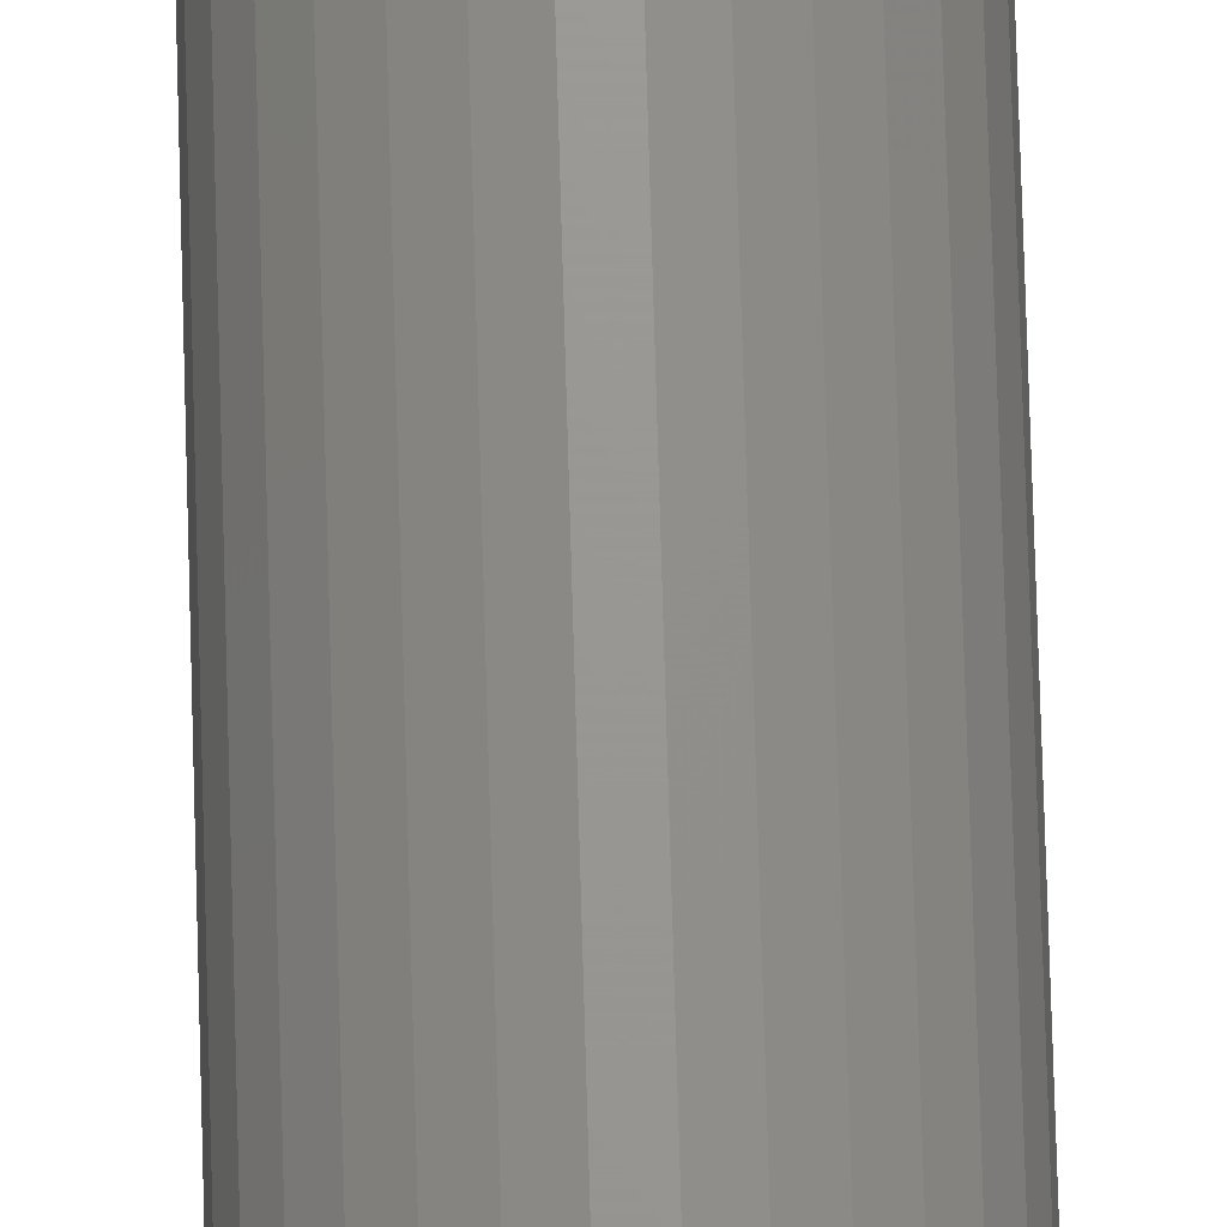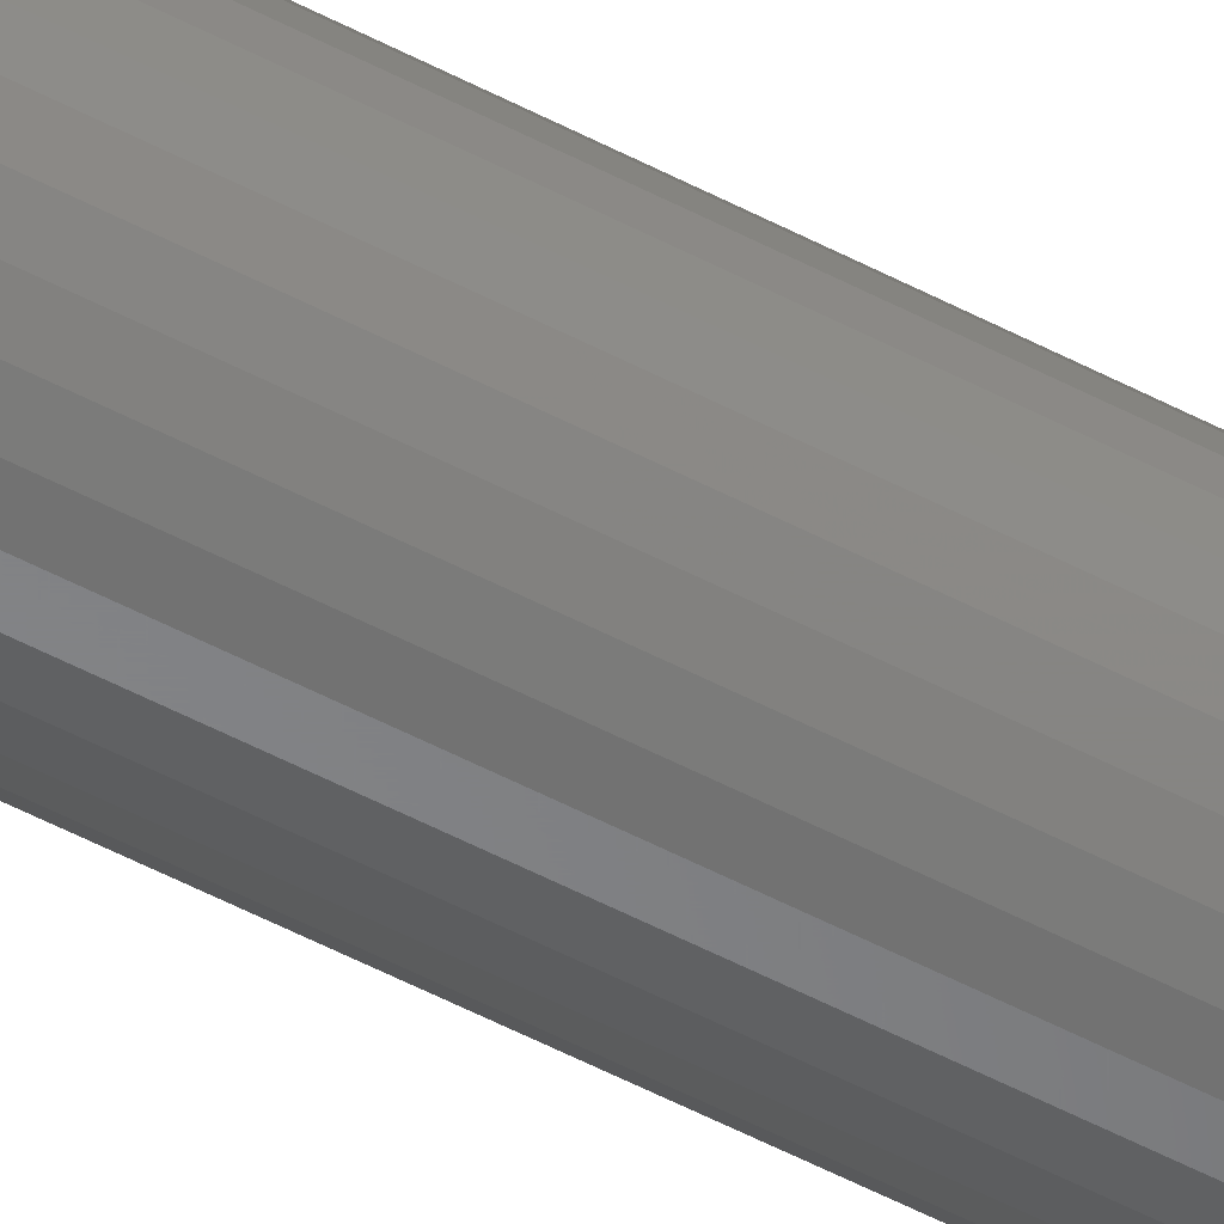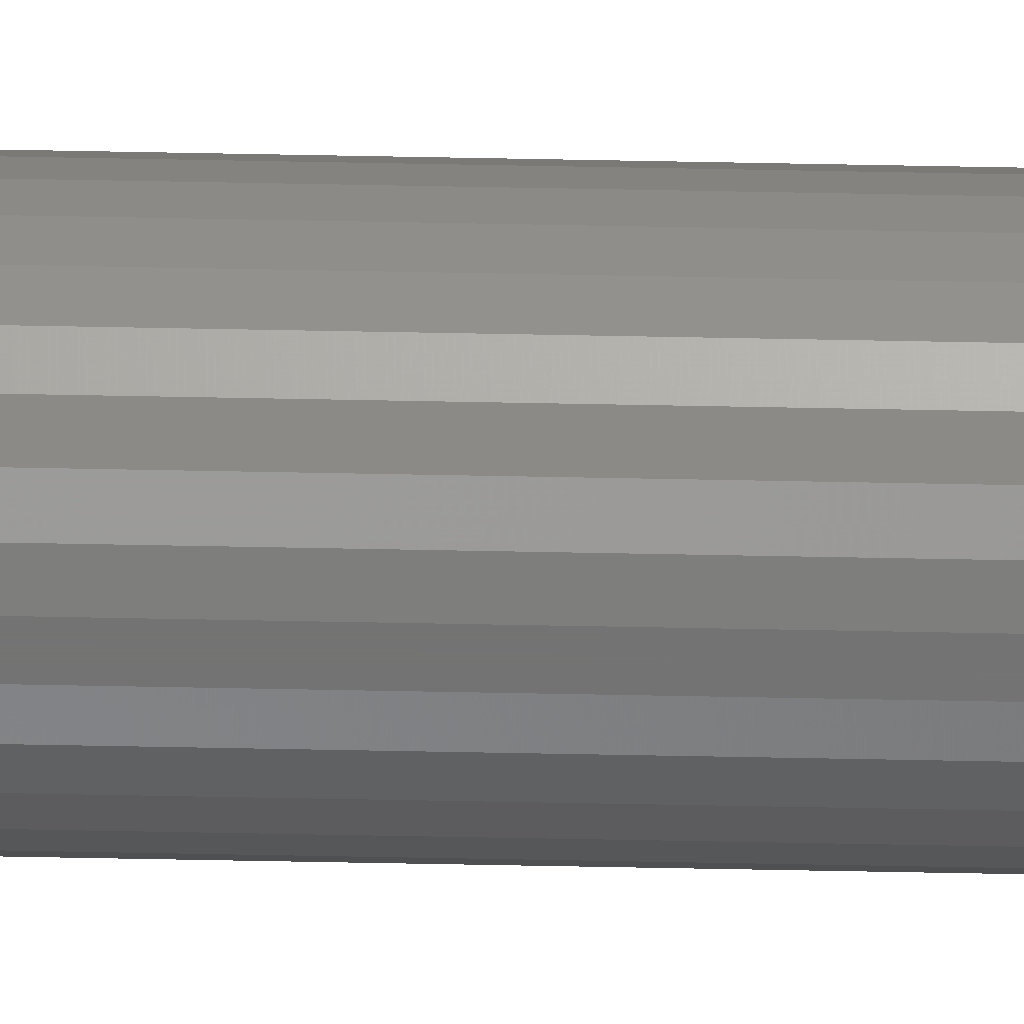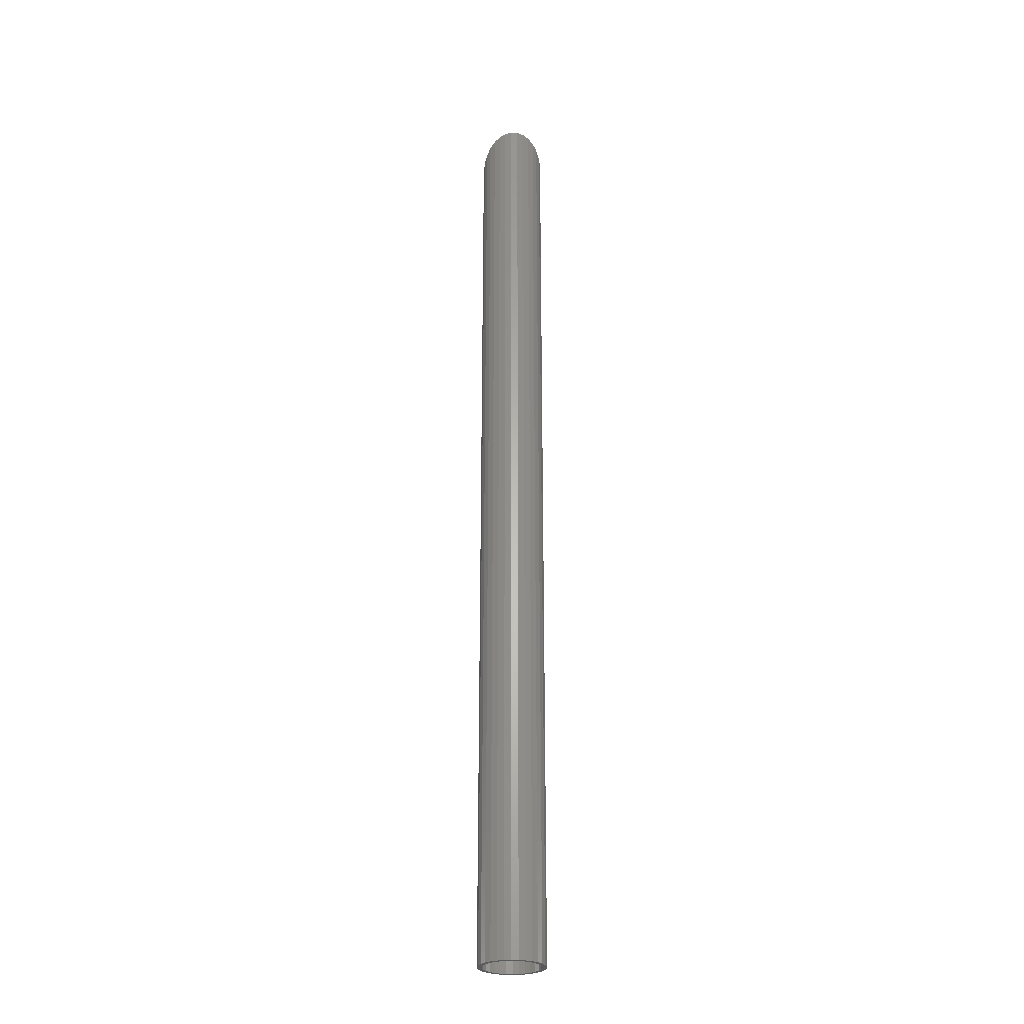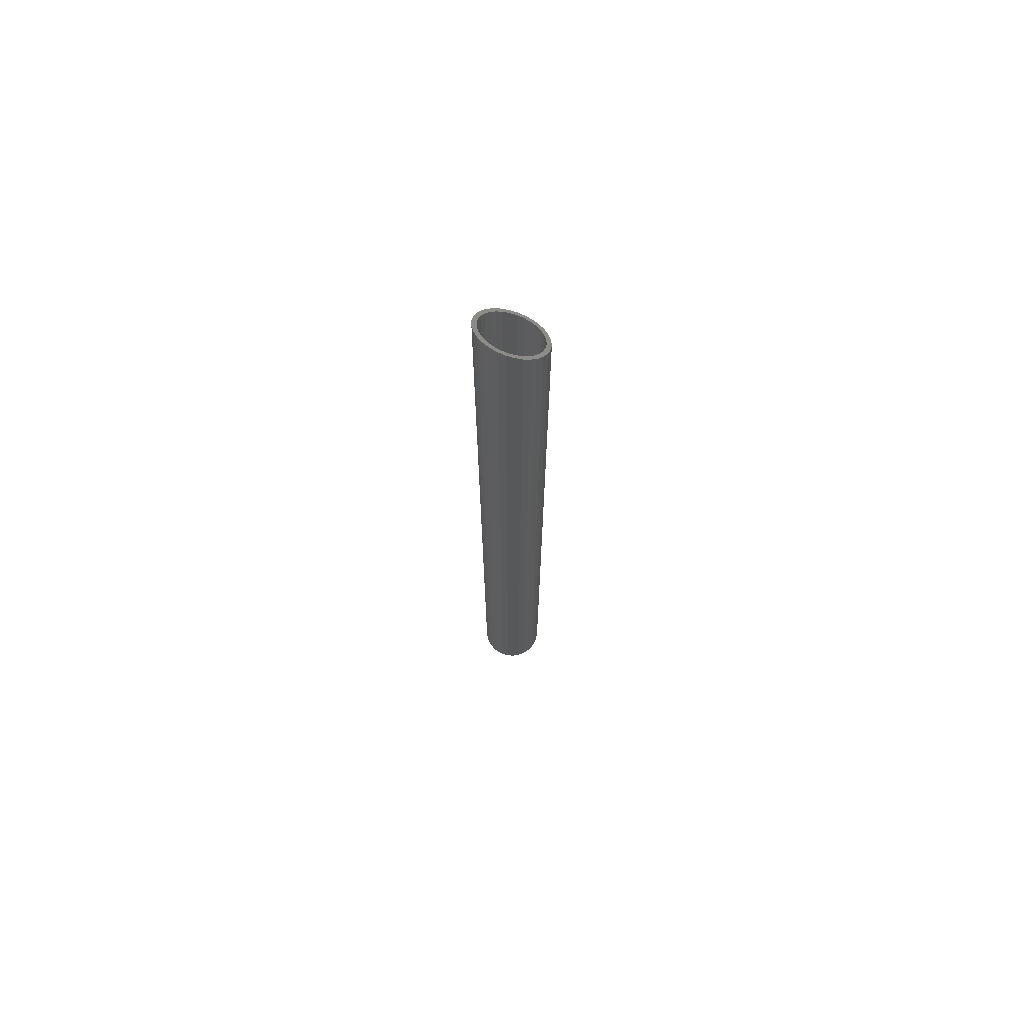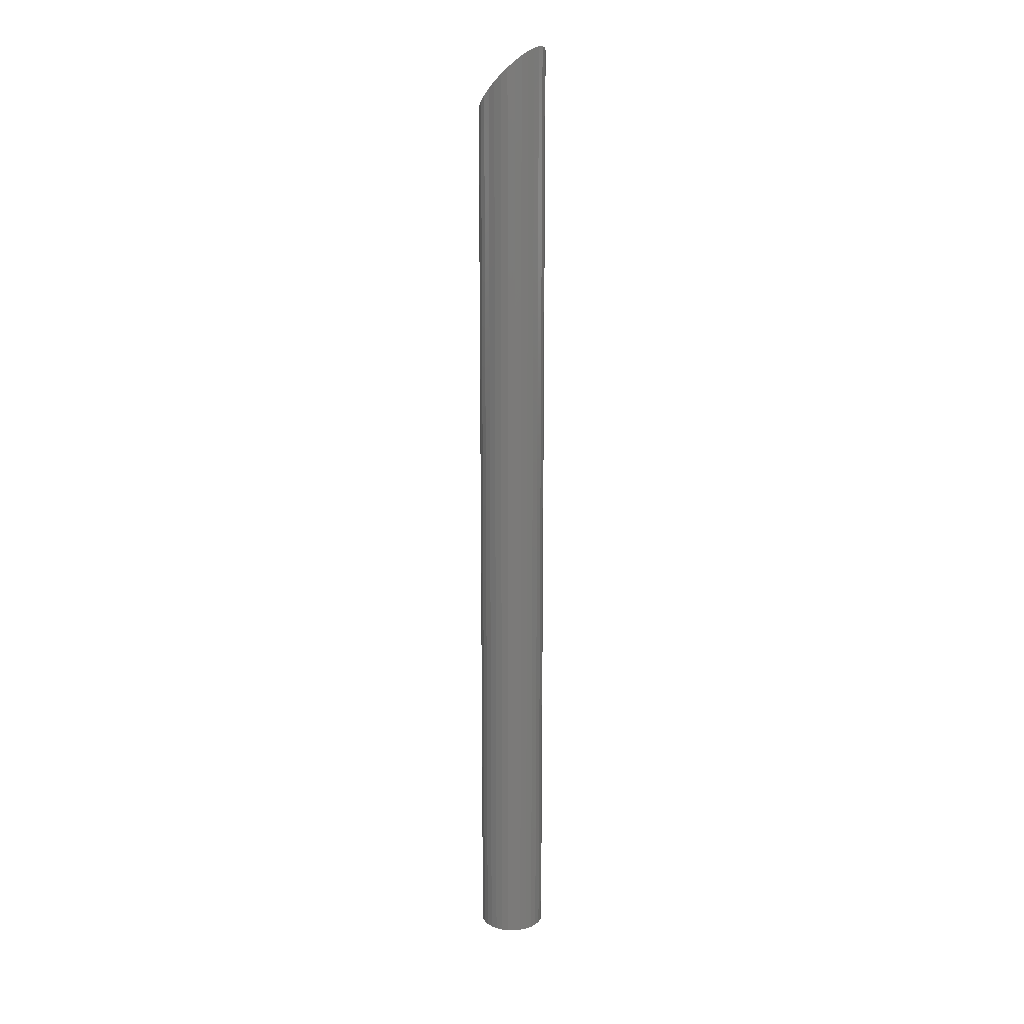
<metadata>
{"format":"stl","ext":"stl","renderer":"f3d","projection":"perspective","resolution":1024,"background":"white","views":[{"elev":69.9,"azim":-1.6,"up":"+Y"},{"elev":-53.3,"azim":60.5,"up":"+Y"},{"elev":-65.7,"azim":-91.1,"up":"+Y"},{"elev":-26.6,"azim":175.3,"up":"+Z"},{"elev":70.8,"azim":-141.0,"up":"+Z"},{"elev":16.3,"azim":121.6,"up":"+Z"}]}
</metadata>
<code>
# stl→obj: 120 verts, 240 faces
v 16.86 3.585 484.3
v 15.75 7.013 0
v 15.75 7.013 487.7
v 16.86 3.585 0
v -16.86 -3.585 477.1
v -17.24 0 0
v -16.86 -3.585 0
v -17.24 0 480.7
v 17.24 0 480.7
v 17.24 0 0
v -1.802 17.15 0
v -5.328 16.4 497.1
v -1.802 17.15 497.8
v -5.328 16.4 0
v -1.802 -17.15 0
v 1.802 -17.15 463.5
v -1.802 -17.15 463.5
v 1.802 -17.15 0
v 5.328 16.4 0
v 8.621 14.93 495.6
v 8.621 14.93 0
v 5.328 16.4 497.1
v 5.328 -16.4 0
v 5.328 -16.4 464.3
v -13.95 10.13 490.8
v -11.54 12.81 0
v -13.95 10.13 0
v -11.54 12.81 493.5
v 13.95 10.13 490.8
v 11.54 12.81 0
v 11.54 12.81 493.5
v 13.95 10.13 0
v -15.75 -7.013 473.7
v -15.75 -7.013 0
v -11.54 -12.81 467.9
v -13.95 -10.13 0
v -11.54 -12.81 0
v -13.95 -10.13 470.5
v -5.328 -16.4 0
v -5.328 -16.4 464.3
v -8.621 -14.93 465.7
v -8.621 -14.93 0
v 8.621 -14.93 0
v 8.621 -14.93 465.7
v 11.54 -12.81 467.9
v 13.95 -10.13 0
v 13.95 -10.13 470.5
v 11.54 -12.81 0
v 15.75 -7.013 473.7
v 16.86 -3.585 0
v 16.86 -3.585 477.1
v 15.75 -7.013 0
v -16.86 3.585 484.3
v -15.75 7.013 0
v -16.86 3.585 0
v -15.75 7.013 487.7
v 15 0 0
v 14.67 -3.119 0
v 14.67 3.119 0
v 13.7 -6.101 0
v 12.14 -8.817 0
v 10.04 -11.15 0
v 7.5 -12.99 0
v 4.635 -14.27 0
v 1.568 -14.92 0
v -1.568 -14.92 0
v -4.635 -14.27 0
v -7.5 -12.99 0
v -10.04 -11.15 0
v -12.14 -8.817 0
v -13.7 -6.101 0
v -14.67 -3.119 0
v 13.7 6.101 0
v 12.14 8.817 0
v 10.04 11.15 0
v 7.5 12.99 0
v 4.635 14.27 0
v 1.802 17.15 0
v 1.568 14.92 0
v -1.568 14.92 0
v -4.635 14.27 0
v -7.5 12.99 0
v -8.621 14.93 0
v -10.04 11.15 0
v -12.14 8.817 0
v -13.7 6.101 0
v -14.67 3.119 0
v -15 0 0
v -8.621 14.93 495.6
v 1.802 17.15 497.8
v 14.67 3.119 483.8
v 13.7 6.101 486.8
v 15 0 480.7
v -4.635 14.27 494.9
v -1.568 14.92 495.6
v -1.568 -14.92 465.7
v 1.568 -14.92 465.7
v 7.5 12.99 493.7
v 4.635 14.27 494.9
v 4.635 -14.27 466.4
v -12.14 8.817 489.5
v -10.04 11.15 491.8
v 1.568 14.92 495.6
v 12.14 8.817 489.5
v 10.04 11.15 491.8
v -13.7 -6.101 474.6
v -14.67 -3.119 477.5
v -10.04 -11.15 469.5
v -12.14 -8.817 471.9
v -4.635 -14.27 466.4
v -7.5 -12.99 467.7
v 7.5 -12.99 467.7
v 10.04 -11.15 469.5
v 12.14 -8.817 471.9
v 13.7 -6.101 474.6
v 14.67 -3.119 477.5
v -14.67 3.119 483.8
v -13.7 6.101 486.8
v -7.5 12.99 493.7
v -15 0 480.7
f 1 2 3
f 2 1 4
f 5 6 7
f 6 5 8
f 9 4 1
f 4 9 10
f 11 12 13
f 12 11 14
f 15 16 17
f 16 15 18
f 19 20 21
f 20 19 22
f 23 16 18
f 16 23 24
f 25 26 27
f 26 25 28
f 29 30 31
f 30 29 32
f 33 7 34
f 7 33 5
f 35 36 37
f 36 35 38
f 39 17 40
f 17 39 15
f 37 41 35
f 41 37 42
f 43 24 23
f 24 43 44
f 45 46 47
f 46 45 48
f 49 50 51
f 50 49 52
f 53 54 55
f 54 53 56
f 57 10 50
f 58 50 52
f 10 57 4
f 59 4 57
f 50 58 57
f 60 52 46
f 52 60 58
f 46 61 60
f 48 61 46
f 48 62 61
f 43 62 48
f 43 63 62
f 23 63 43
f 23 64 63
f 18 64 23
f 18 65 64
f 18 66 65
f 15 66 18
f 15 67 66
f 39 67 15
f 39 68 67
f 42 68 39
f 42 69 68
f 37 69 42
f 37 70 69
f 36 70 37
f 70 36 71
f 34 71 36
f 71 34 72
f 7 72 34
f 4 59 2
f 73 2 59
f 2 73 32
f 74 32 73
f 74 30 32
f 75 30 74
f 75 21 30
f 76 21 75
f 76 19 21
f 77 19 76
f 77 78 19
f 79 78 77
f 80 78 79
f 80 11 78
f 81 11 80
f 81 14 11
f 82 14 81
f 82 83 14
f 84 83 82
f 84 26 83
f 85 26 84
f 27 85 86
f 85 27 26
f 54 86 87
f 55 87 88
f 72 7 88
f 86 54 27
f 6 88 7
f 87 55 54
f 88 6 55
f 83 28 89
f 28 83 26
f 14 89 12
f 89 14 83
f 56 27 54
f 27 56 25
f 8 55 6
f 55 8 53
f 78 22 19
f 22 78 90
f 78 13 90
f 13 78 11
f 21 31 30
f 31 21 20
f 3 32 29
f 32 3 2
f 38 34 36
f 34 38 33
f 42 40 41
f 40 42 39
f 48 44 43
f 44 48 45
f 47 52 49
f 52 47 46
f 51 10 9
f 10 51 50
f 91 73 59
f 73 91 92
f 93 59 57
f 59 93 91
f 80 94 81
f 94 80 95
f 65 96 97
f 96 65 66
f 77 98 99
f 98 77 76
f 64 97 100
f 97 64 65
f 101 84 102
f 84 101 85
f 79 99 103
f 99 79 77
f 104 75 74
f 75 104 105
f 106 72 107
f 72 106 71
f 108 70 109
f 70 108 69
f 67 96 66
f 96 67 110
f 69 111 68
f 111 69 108
f 63 100 112
f 100 63 64
f 113 61 62
f 61 113 114
f 115 58 60
f 58 115 116
f 117 86 118
f 86 117 87
f 82 102 84
f 102 82 119
f 81 119 82
f 119 81 94
f 118 85 101
f 85 118 86
f 120 87 117
f 87 120 88
f 80 103 95
f 103 80 79
f 76 105 98
f 105 76 75
f 92 74 73
f 74 92 104
f 109 71 106
f 71 109 70
f 68 110 67
f 110 68 111
f 62 112 113
f 112 62 63
f 114 60 61
f 60 114 115
f 116 57 58
f 57 116 93
f 107 88 120
f 88 107 72
f 95 13 12
f 13 95 90
f 94 12 89
f 103 90 95
f 90 103 22
f 12 94 95
f 89 119 94
f 28 119 89
f 28 102 119
f 25 102 28
f 25 101 102
f 56 101 25
f 56 118 101
f 53 118 56
f 53 117 118
f 8 117 53
f 8 120 117
f 8 107 120
f 5 107 8
f 5 106 107
f 33 106 5
f 33 109 106
f 38 109 33
f 38 108 109
f 35 108 38
f 35 111 108
f 41 111 35
f 111 41 110
f 110 40 96
f 40 110 41
f 99 22 103
f 22 99 20
f 98 20 99
f 98 31 20
f 105 31 98
f 105 29 31
f 104 29 105
f 104 3 29
f 92 3 104
f 92 1 3
f 91 1 92
f 93 1 91
f 93 9 1
f 116 9 93
f 116 51 9
f 115 51 116
f 115 49 51
f 114 49 115
f 114 47 49
f 113 47 114
f 113 45 47
f 112 45 113
f 44 112 100
f 24 100 97
f 112 44 45
f 17 96 40
f 96 17 97
f 100 24 44
f 16 97 17
f 97 16 24

</code>
